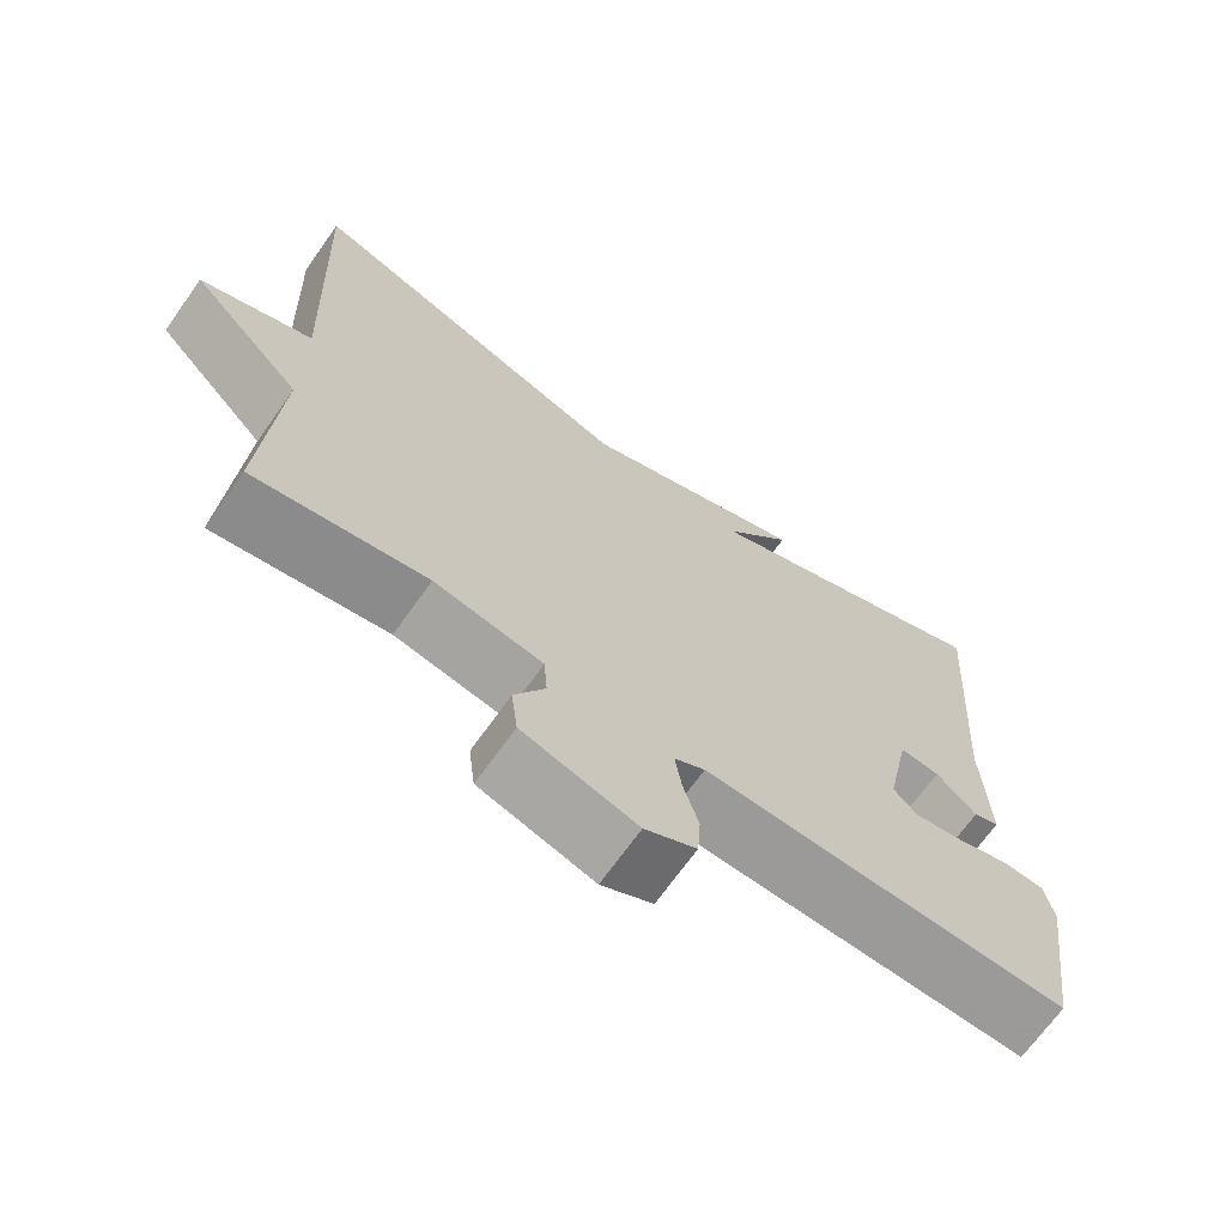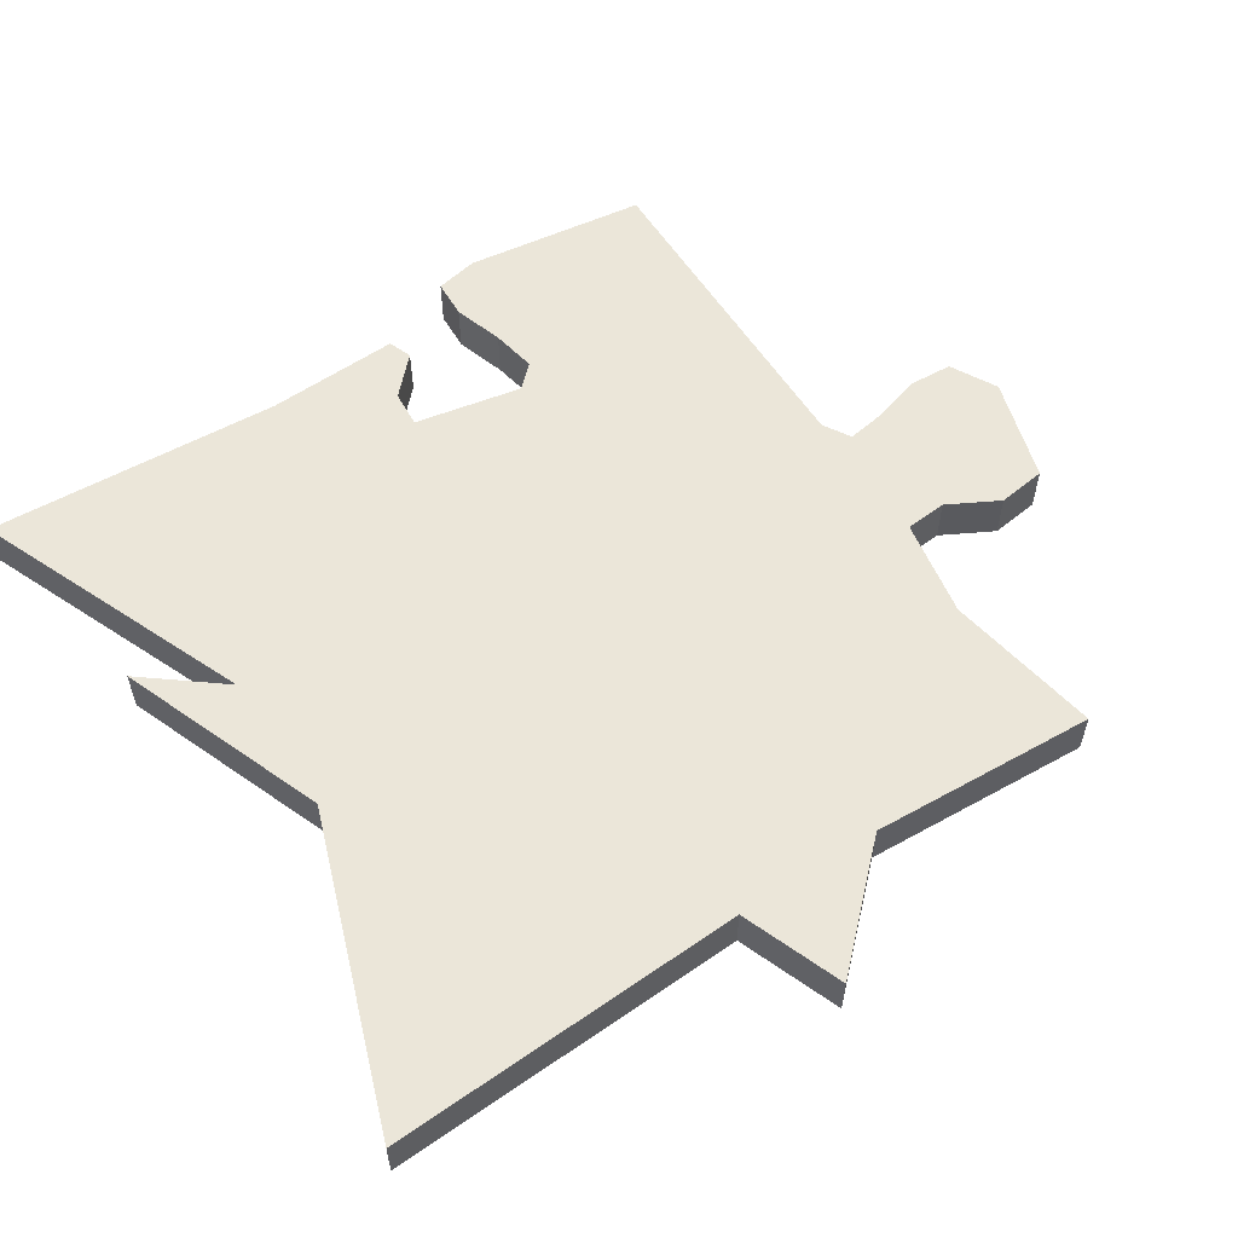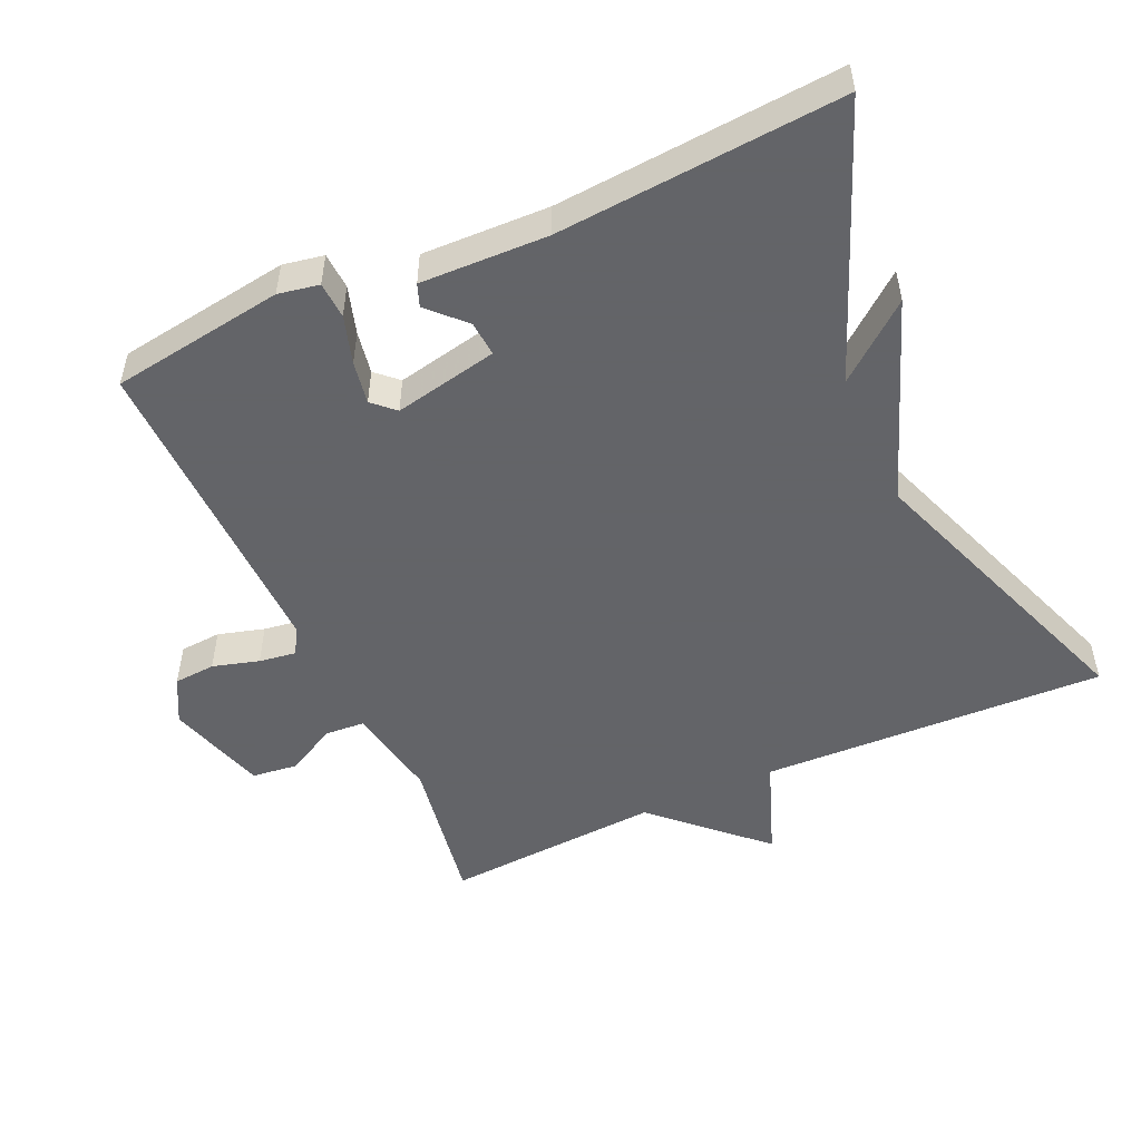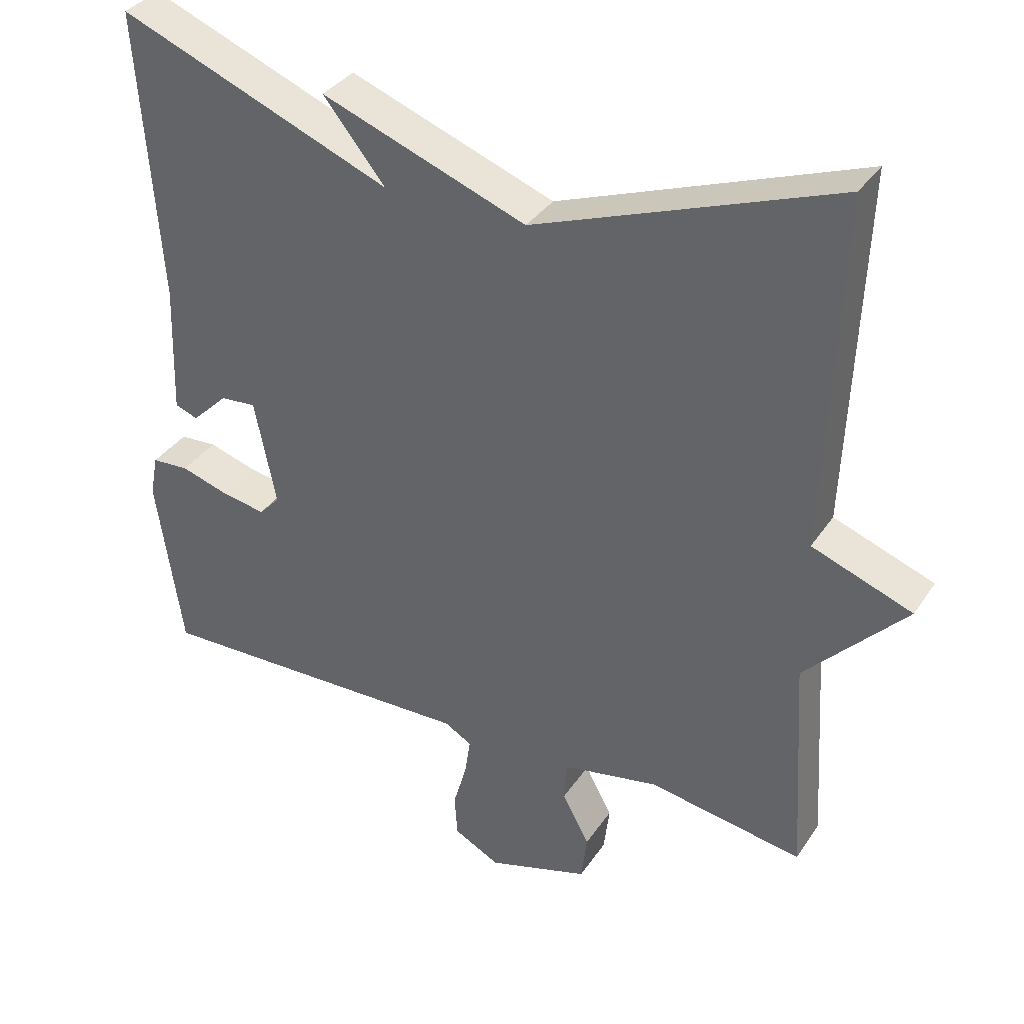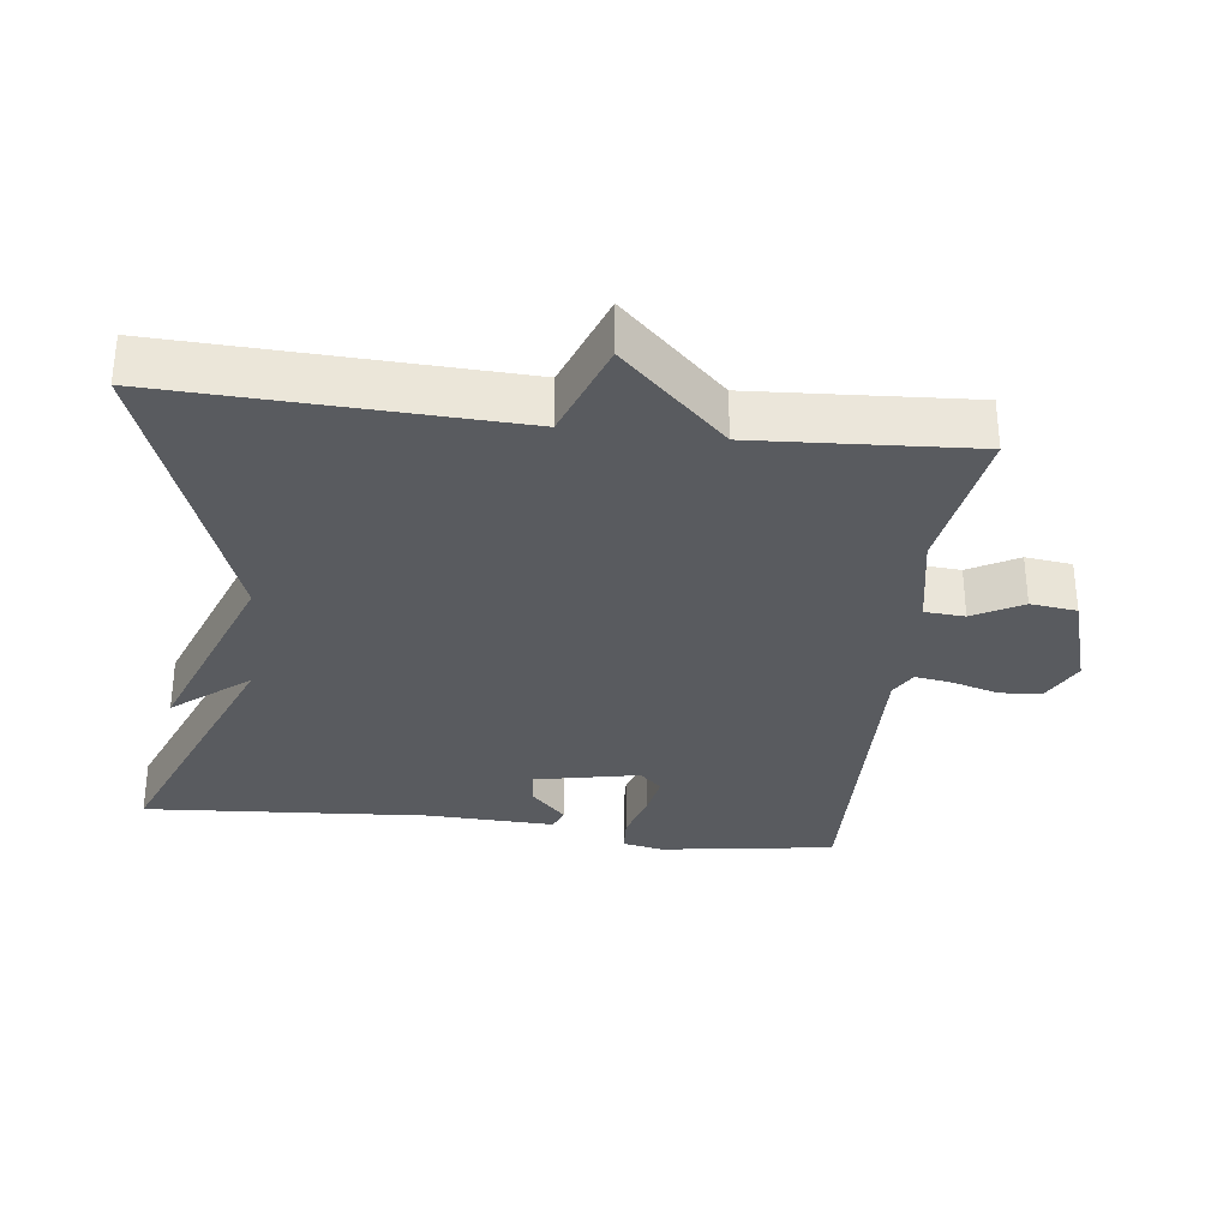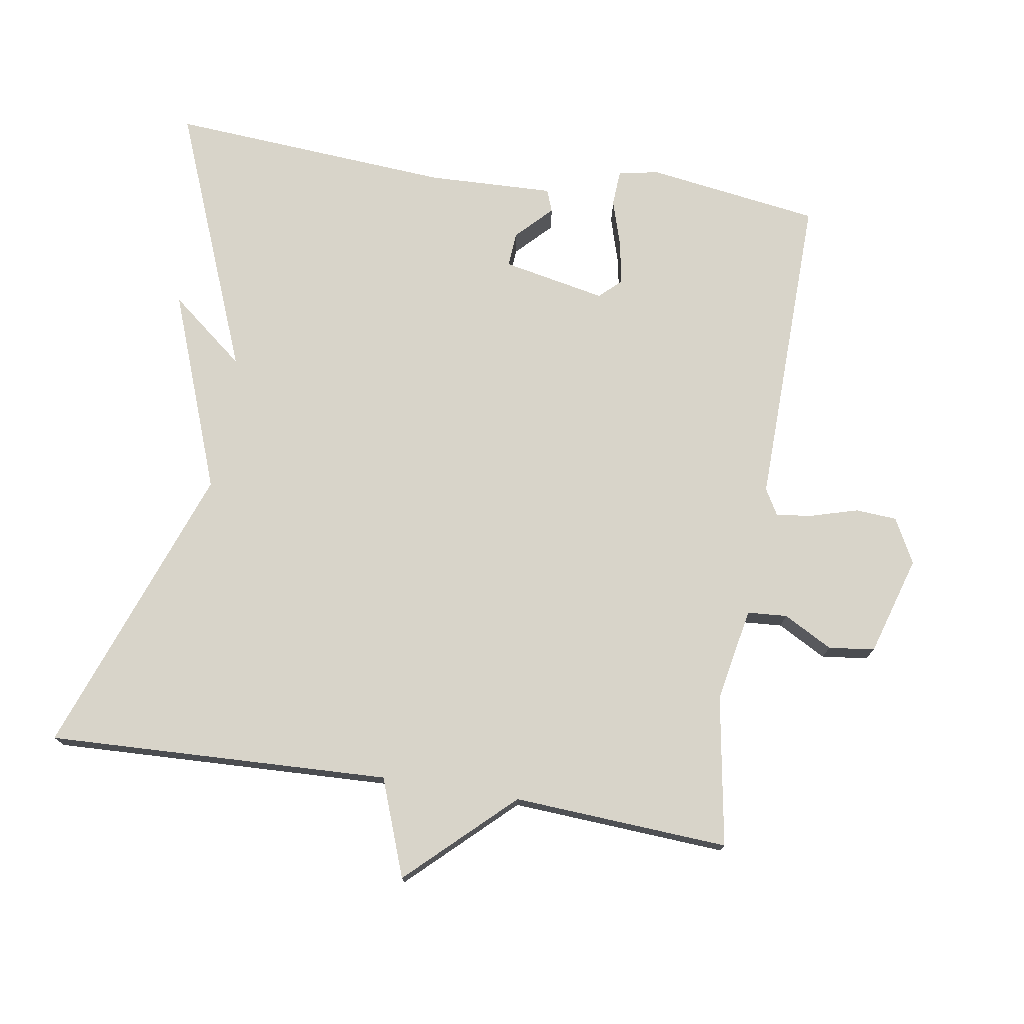
<metadata>
{"format":"obj","ext":"obj","renderer":"f3d","projection":"perspective","resolution":1024,"background":"white","views":[{"elev":-69.0,"azim":144.6,"up":"+Z"},{"elev":57.4,"azim":56.5,"up":"+Y"},{"elev":-51.3,"azim":-65.6,"up":"+Y"},{"elev":35.2,"azim":29.2,"up":"+Z"},{"elev":-32.3,"azim":83.1,"up":"+Y"},{"elev":75.2,"azim":99.1,"up":"+Y"}]}
</metadata>
<code>
v 0.5 0.07 0.5
v 0.481 0.07 0.009
v 0.621 0.07 -0.043
v 0.481 0.07 -0.191
v 0.5 0.07 -0.5
v 0.285 0.07 -0.464
v 0.15 0.07 -0.489
v 0.146 0.07 -0.546
v 0.184 0.07 -0.616
v 0.176 0.07 -0.682
v 0.034 0.07 -0.725
v -0.03 0.07 -0.691
v -0.034 0.07 -0.632
v -0.015 0.07 -0.566
v -0.007 0.07 -0.513
v -0.045 0.07 -0.491
v -0.5 0.07 -0.5
v -0.536 0.07 -0.253
v -0.525 0.07 -0.195
v -0.473 0.07 -0.192
v -0.405 0.07 -0.213
v -0.344 0.07 -0.224
v -0.315 0.07 -0.193
v -0.345 0.07 -0.045
v -0.395 0.07 -0.049
v -0.445 0.07 -0.098
v -0.477 0.07 -0.086
v -0.471 0.07 0.095
v -0.5 0.07 0.5
v -0.119 0.07 0.347
v -0.205 0.07 0.454
v 0.081 0.07 0.347
v 0.5 0 0.5
v 0.481 0 0.009
v 0.621 0 -0.043
v 0.481 0 -0.191
v 0.5 0 -0.5
v 0.285 0 -0.464
v 0.15 0 -0.489
v 0.146 0 -0.546
v 0.184 0 -0.616
v 0.176 0 -0.682
v 0.034 0 -0.725
v -0.03 0 -0.691
v -0.034 0 -0.632
v -0.015 0 -0.566
v -0.007 0 -0.513
v -0.045 0 -0.491
v -0.5 0 -0.5
v -0.536 0 -0.253
v -0.525 0 -0.195
v -0.473 0 -0.192
v -0.405 0 -0.213
v -0.344 0 -0.224
v -0.315 0 -0.193
v -0.345 0 -0.045
v -0.395 0 -0.049
v -0.445 0 -0.098
v -0.477 0 -0.086
v -0.471 0 0.095
v -0.5 0 0.5
v -0.119 0 0.347
v -0.205 0 0.454
v 0.081 0 0.347
f 30 31 32
f 28 29 30
f 27 28 30
f 26 27 30
f 25 26 30
f 24 25 30 32
f 32 1 2
f 24 32 2
f 23 24 2
f 19 20 21
f 18 19 21
f 17 18 21
f 16 17 21
f 15 16 21 22
f 12 13 14
f 11 12 14
f 10 11 14
f 9 10 14
f 8 9 14
f 7 8 14 15
f 22 23 2
f 15 22 2
f 7 15 2
f 6 7 2
f 2 3 4
f 6 2 4
f 4 5 6
f 64 63 62
f 62 61 60
f 62 60 59
f 62 59 58
f 62 58 57
f 64 62 57 56
f 34 33 64
f 34 64 56
f 34 56 55
f 53 52 51
f 53 51 50
f 53 50 49
f 53 49 48
f 54 53 48 47
f 46 45 44
f 46 44 43
f 46 43 42
f 46 42 41
f 46 41 40
f 47 46 40 39
f 34 55 54
f 34 54 47
f 34 47 39
f 34 39 38
f 36 35 34
f 36 34 38
f 38 37 36
f 1 33 34 2
f 2 34 35 3
f 3 35 36 4
f 4 36 37 5
f 5 37 38 6
f 6 38 39 7
f 7 39 40 8
f 8 40 41 9
f 9 41 42 10
f 10 42 43 11
f 11 43 44 12
f 12 44 45 13
f 13 45 46 14
f 14 46 47 15
f 15 47 48 16
f 16 48 49 17
f 17 49 50 18
f 18 50 51 19
f 19 51 52 20
f 20 52 53 21
f 21 53 54 22
f 22 54 55 23
f 23 55 56 24
f 24 56 57 25
f 25 57 58 26
f 26 58 59 27
f 27 59 60 28
f 28 60 61 29
f 29 61 62 30
f 30 62 63 31
f 31 63 64 32
f 32 64 33 1

</code>
